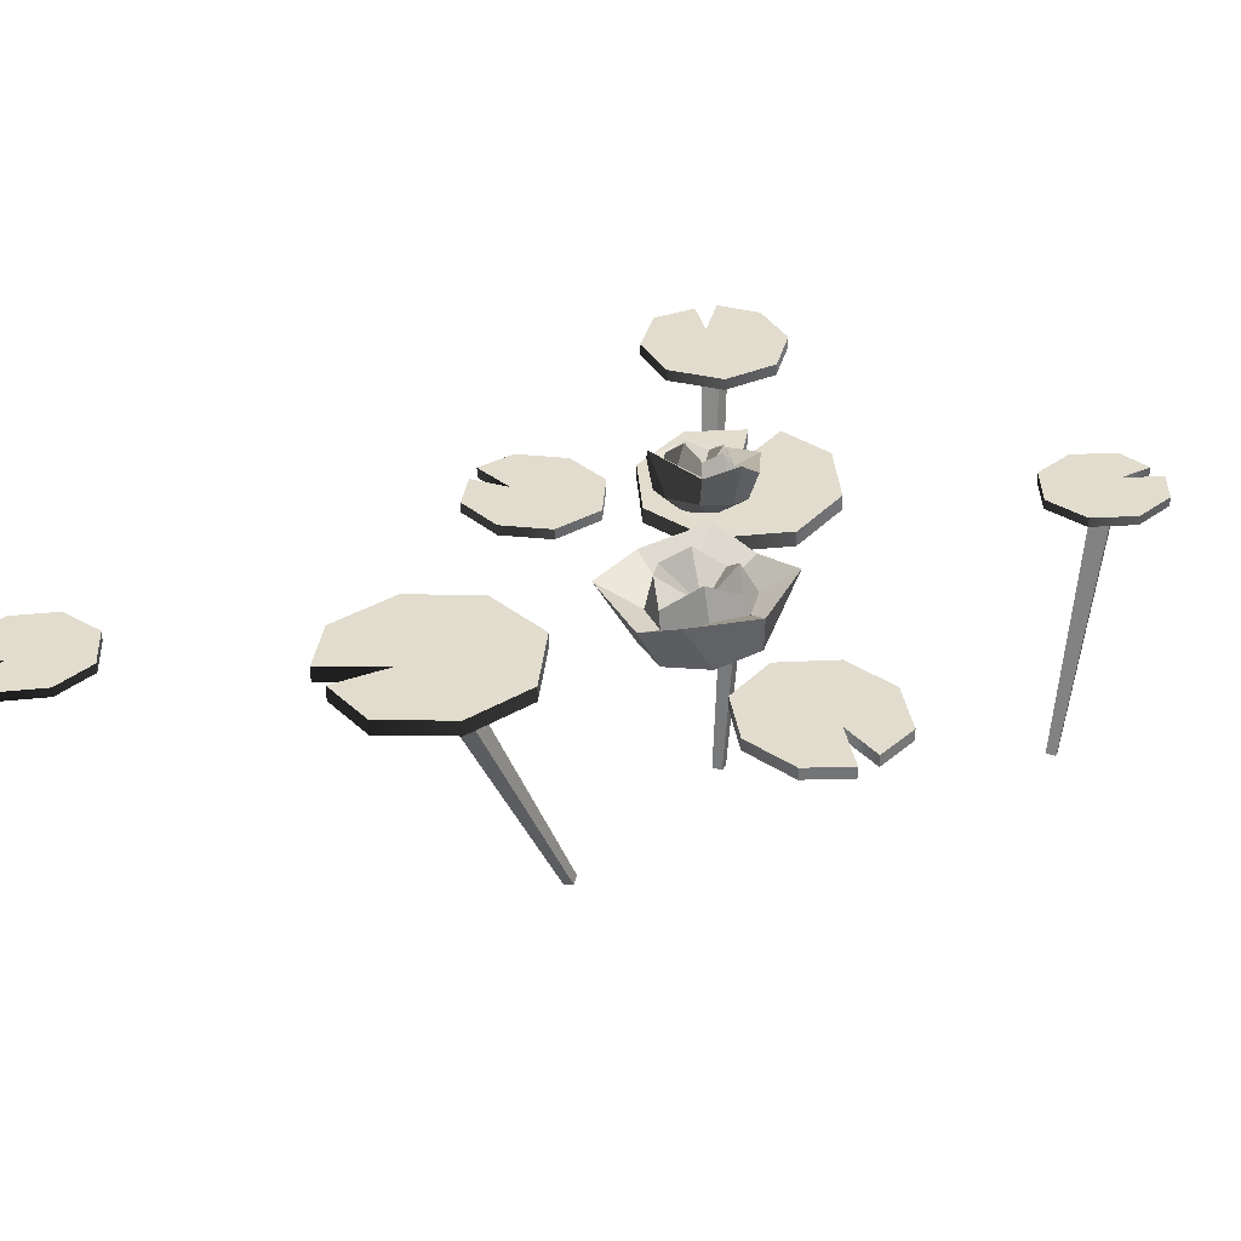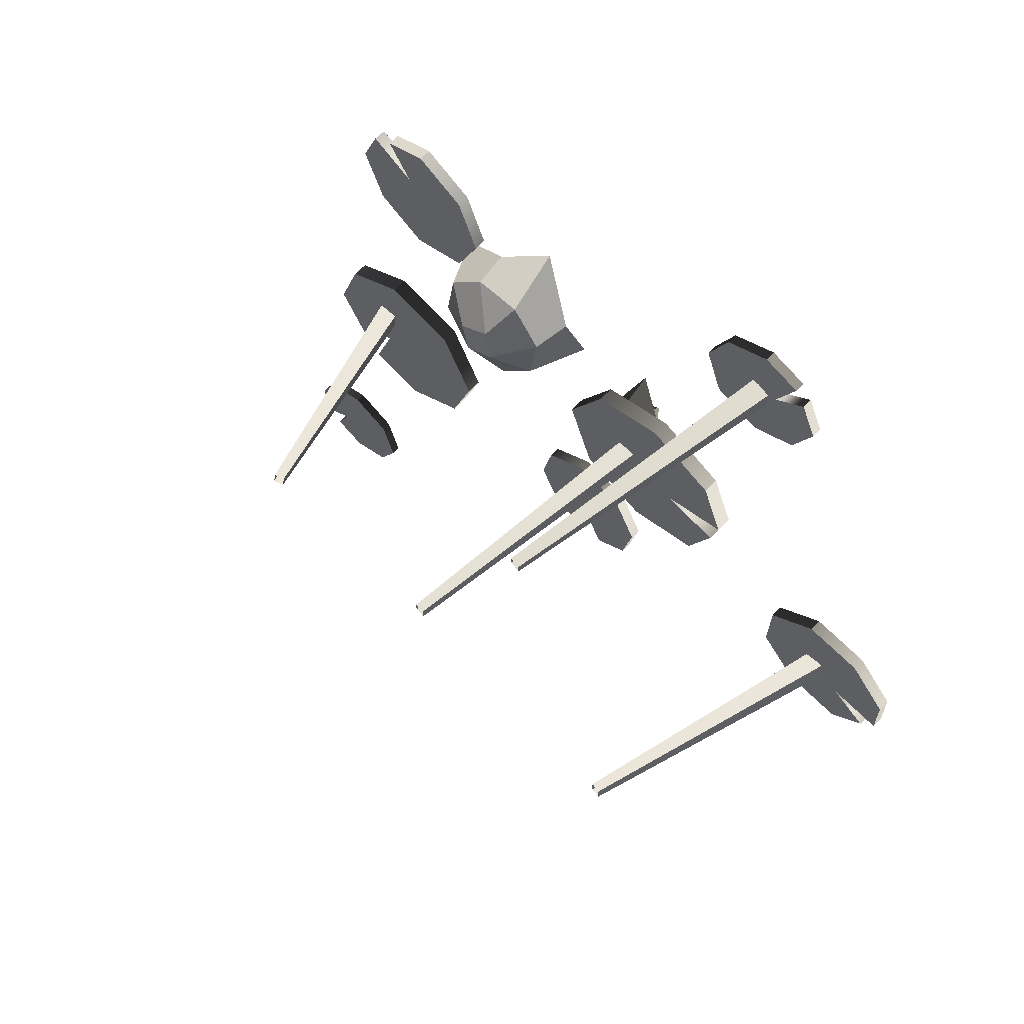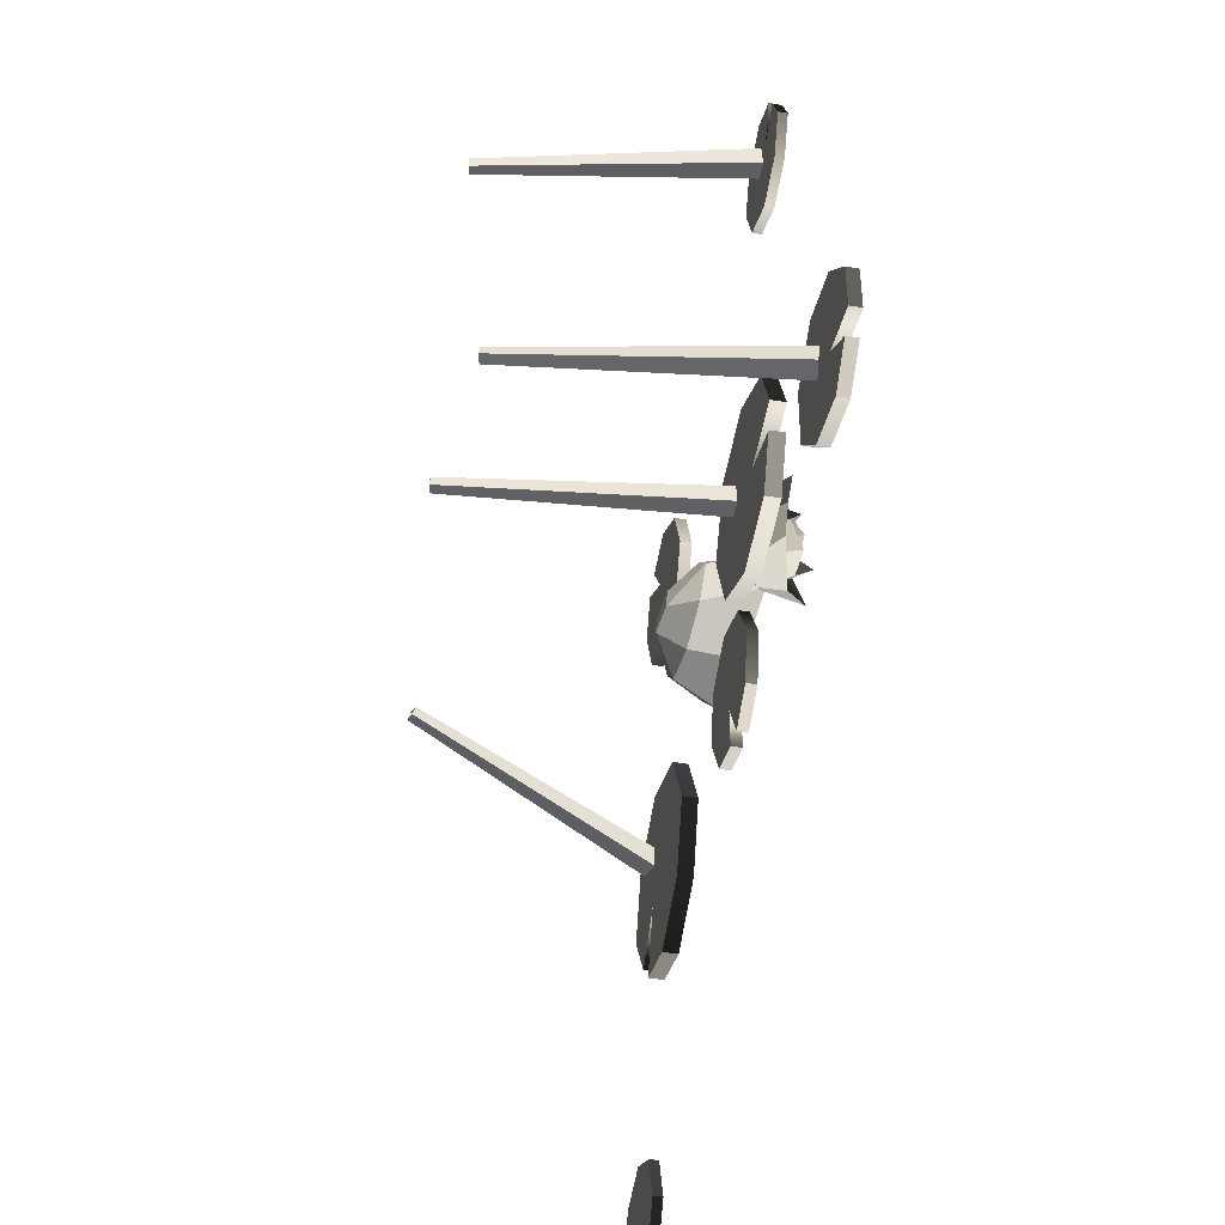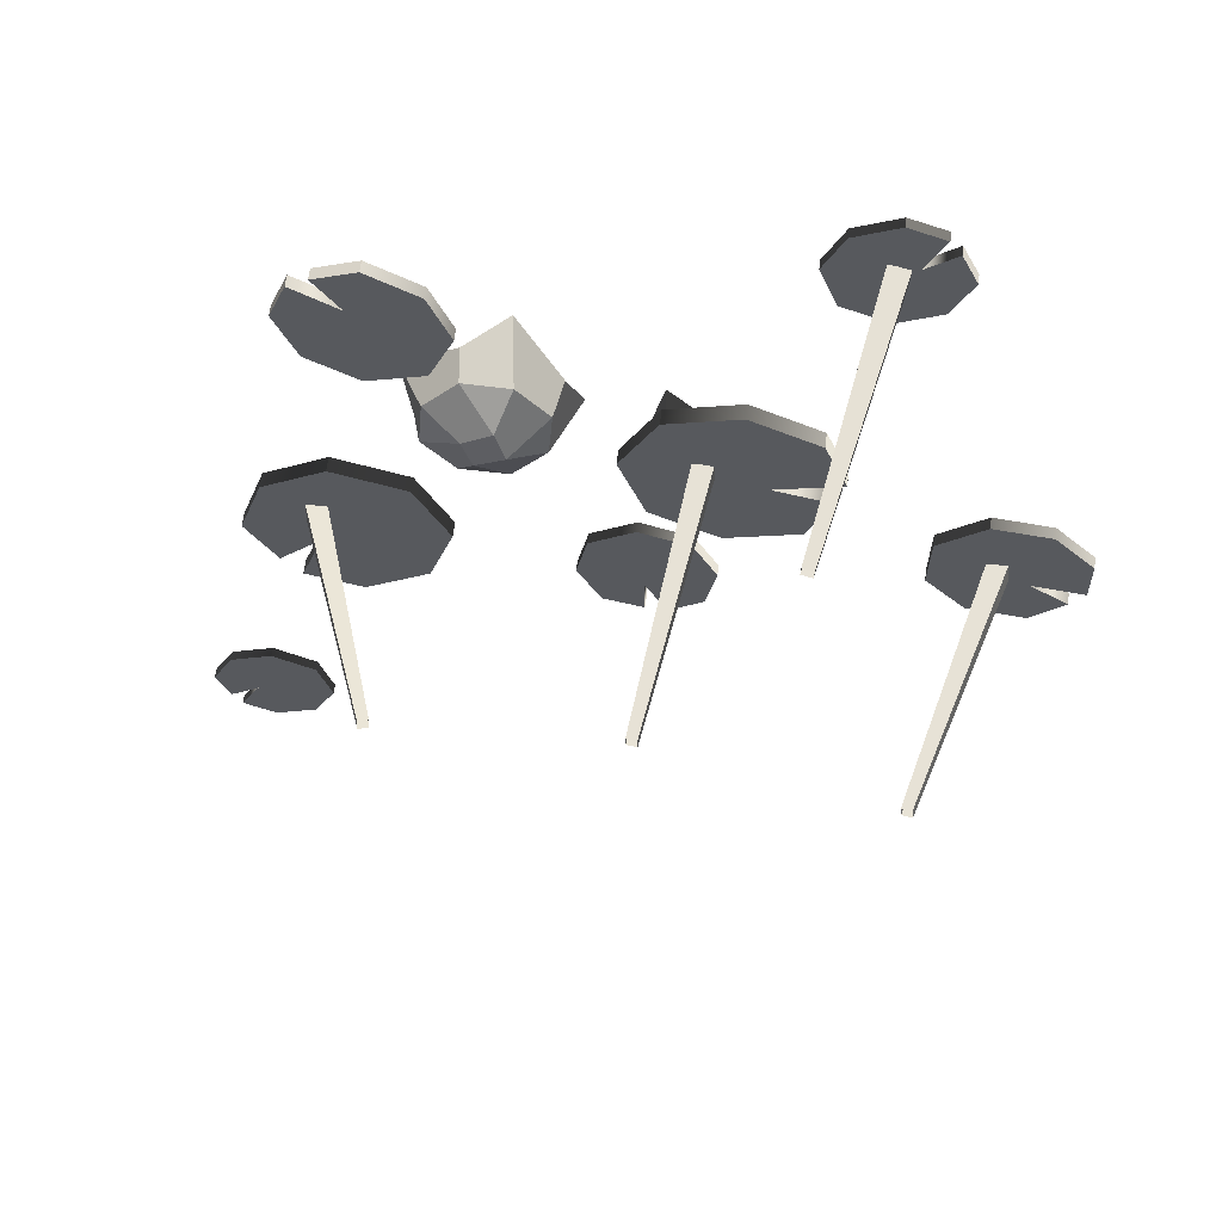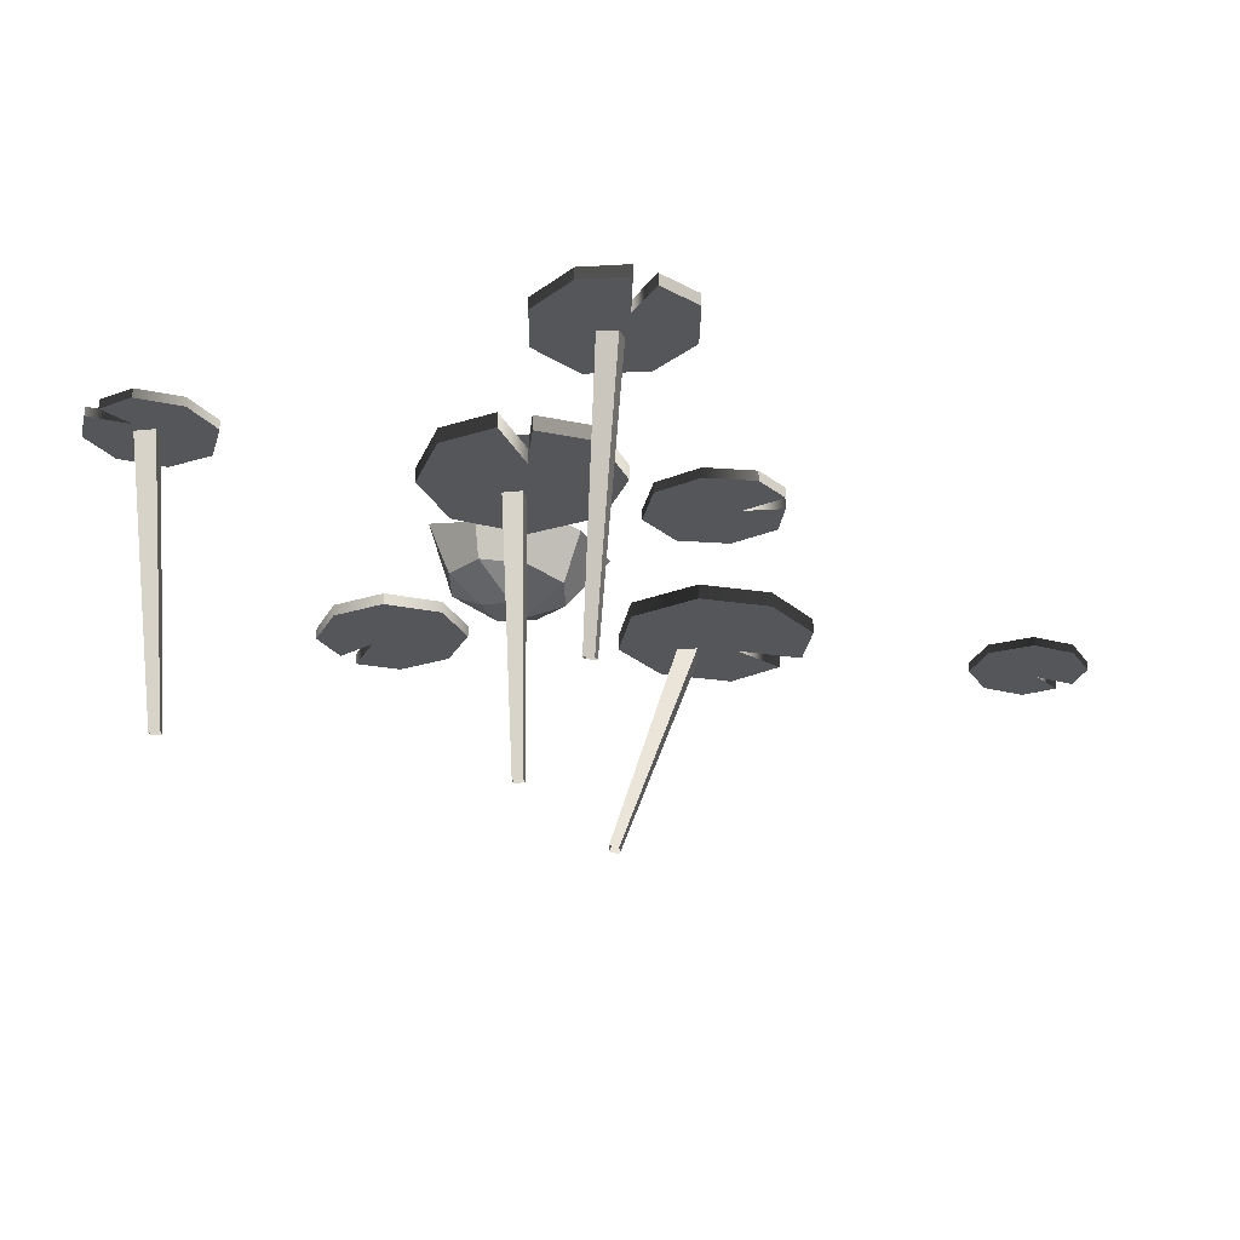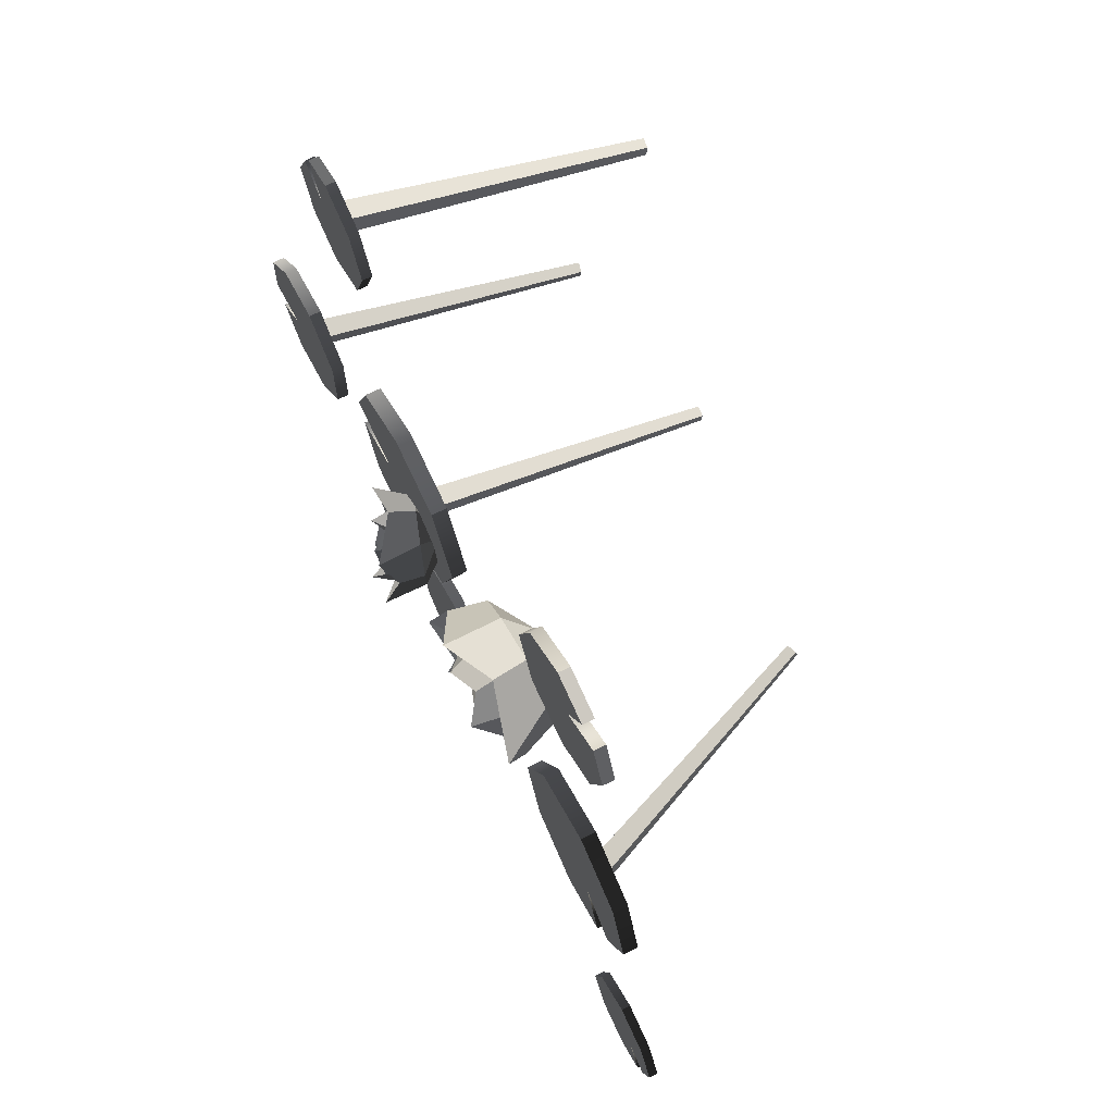
<metadata>
{"format":"obj","ext":"obj","renderer":"f3d","projection":"perspective","resolution":1024,"background":"white","views":[{"elev":34.1,"azim":-69.9,"up":"+Y"},{"elev":63.9,"azim":43.7,"up":"+Z"},{"elev":-43.6,"azim":78.3,"up":"+Z"},{"elev":59.9,"azim":7.0,"up":"+Z"},{"elev":-25.8,"azim":95.3,"up":"+Y"},{"elev":67.1,"azim":-117.0,"up":"+Z"}]}
</metadata>
<code>
v 13.15 59.48 20.58
v 18.87 57.19 9.529
v 14.71 64.52 22.04
v 23.88 62.98 10.42
v 3.385 68.01 14.59
v 10.8 65.79 1.126
v 2.621 62.93 14.45
v 8.334 60.63 3.371
v 5.322 70.76 3.389
v 21.68 64.8 20.09
v 18 57.68 16.22
v 3.481 62.42 7.753
v 6.805 61.63 19.62
v 5.771 70.78 21.31
v 22.68 62.42 2.864
v 14.67 58.47 4.353
v 6.181 67.02 8.509
v 15.37 62.88 5.622
v 10.29 64.93 4.316
v 8.874 65.41 17.99
v 5.263 67.18 13.87
v 13.81 63.44 18.29
v 18.03 62.18 15.21
v 19.29 61.89 10.15
v 9.1 71.43 9.153
v 16.04 67.74 6.932
v 11.47 67.14 4.663
v 11.08 69.6 16.1
v 6.738 69.47 13.48
v 14.22 65.51 16.94
v 17.98 67.17 14.03
v 19.68 64.39 10.53
v 11.93 63.5 11.88
v 10.84 56 9.546
v 7.02 57.44 10.61
v 8.106 57.41 15.02
v 12.24 55.83 13.63
v 43.68 55.78 93.9
v 56.51 55.78 81.3
v 43.68 57.73 93.9
v 56.51 57.73 81.3
v 31.07 57.73 81.08
v 43.9 57.73 68.47
v 31.07 55.78 81.08
v 43.9 55.78 68.47
v 50.99 57.73 91.46
v 50.99 55.78 91.46
v 34.63 55.78 71.86
v 34.63 57.73 71.86
v 35.04 57.73 89.79
v 47.26 57.73 83.54
v 52.54 57.73 72.58
v 52.54 55.78 72.58
v 47.26 55.78 83.54
v 35.04 55.78 89.79
v 53.19 57.73 88.25
v 53.22 55.78 88.22
v -61.27 55.78 53.06
v -44.44 55.78 68.08
v -61.27 58.23 53.06
v -44.44 58.23 68.08
v -46.25 58.23 36.23
v -29.42 58.23 51.25
v -46.25 55.78 36.23
v -29.42 55.78 51.25
v -57.61 58.23 62.01
v -57.61 55.78 62.01
v -34.43 55.78 39.92
v -34.43 58.23 39.92
v -56.83 58.23 41.91
v -48 58.23 56.69
v -33.86 58.23 62.4
v -33.86 55.78 62.4
v -48 55.78 56.69
v -56.83 55.78 41.91
v -53.42 58.23 64.5
v -53.38 55.78 64.54
v 35.39 55.78 30.12
v 33.39 55.78 0.8671
v 35.39 58.96 30.12
v 33.39 58.96 0.8671
v 6.136 58.96 32.13
v 4.131 58.96 2.872
v 6.136 55.78 32.13
v 4.131 55.78 2.872
v 40.12 58.96 18.48
v 40.12 55.78 18.48
v -1.499 55.78 17.95
v -1.499 58.96 17.95
v 21.13 58.96 36.46
v 26.35 58.96 14.7
v 18.39 58.96 -3.462
v 18.39 55.78 -3.462
v 26.35 55.78 14.7
v 21.13 55.78 36.46
v 38.48 58.96 12.35
v 38.48 55.78 12.28
v 15.72 55.78 -27.49
v -4.185 55.78 -30.29
v 15.72 57.96 -27.49
v -4.185 57.96 -30.29
v 12.92 57.96 -7.587
v -6.982 57.96 -10.38
v 12.92 55.78 -7.587
v -6.982 55.78 -10.38
v 8.578 57.96 -32.31
v 8.578 55.78 -32.31
v 2.337 55.78 -4.473
v 2.337 57.96 -4.473
v 17.95 57.96 -17.03
v 4.095 57.96 -23.61
v -9.211 57.96 -20.85
v -9.211 55.78 -20.85
v 4.095 55.78 -23.61
v 17.95 55.78 -17.03
v 4.239 57.96 -32.08
v 4.192 55.78 -32.09
v -13.02 56.8 29.4
v -20.59 54.43 13.14
v -11.72 64.5 30.03
v -17.5 64.38 9.544
v -30.28 64.11 37.52
v -39.33 62.16 17.33
v -29.42 56.82 37.08
v -37.02 54.43 20.8
v -42.58 67.21 26.63
v -8.62 67.25 20.55
v -13.7 55.61 19.82
v -36.32 55.62 30.4
v -19.77 57.25 36.32
v -21.54 69.64 41.06
v -26.98 62.22 4.473
v -30.25 53.97 13.9
v -34.81 63.04 29.04
v -29.64 60.44 15.2
v -35.77 61.19 20.37
v -21.24 63.02 33.5
v -29.38 63.58 34.59
v -16.41 62.21 27.68
v -16.28 61.67 20
v -21.04 61.12 14.29
v -33.19 70.27 27.29
v -29.16 67.54 16.68
v -35.16 64.72 19.84
v -23.04 69.37 30.4
v -29.41 67.24 33.12
v -18.31 65.04 26.58
v -19.27 68.36 20.25
v -21.09 64.76 14.74
v -25.3 60.79 24.49
v -26.46 49.78 22.01
v -28.68 50.45 27.58
v -22.72 51.37 30.01
v -20.6 50.58 23.78
v -51.25 55.78 -35.78
v -74.03 55.78 -17.32
v -51.25 58.96 -35.78
v -74.03 58.96 -17.32
v -32.79 58.96 -13
v -55.57 58.96 5.46
v -32.79 55.78 -13
v -55.57 55.78 5.46
v -63.49 58.96 -32.95
v -63.49 55.78 -32.95
v -39.99 55.78 1.393
v -39.99 58.96 1.393
v -37.87 58.96 -27.76
v -58.67 58.96 -19.52
v -68.95 58.96 -2.565
v -68.95 55.78 -2.565
v -58.67 55.78 -19.52
v -37.87 55.78 -27.76
v -67.57 58.96 -28.1
v -67.62 55.78 -28.05
v -75.08 55.78 -93.9
v -87.05 55.78 -80.47
v -75.08 57.73 -93.9
v -87.05 57.73 -80.47
v -61.65 57.73 -81.94
v -73.62 57.73 -68.51
v -61.65 55.78 -81.94
v -73.62 55.78 -68.51
v -82.22 57.73 -90.98
v -82.22 55.78 -90.98
v -64.59 55.78 -72.51
v -64.59 57.73 -72.51
v -66.19 57.73 -90.37
v -77.97 57.73 -83.32
v -82.51 57.73 -72.04
v -82.51 55.78 -72.04
v -77.97 55.78 -83.32
v -66.19 55.78 -90.37
v -84.2 57.73 -87.63
v -84.23 55.78 -87.6
v 87.05 55.78 -0.5585
v 77.15 55.78 -20.83
v 87.05 58.23 -0.5585
v 77.15 58.23 -20.83
v 66.77 58.23 9.336
v 56.88 58.23 -10.94
v 66.77 55.78 9.336
v 56.88 55.78 -10.94
v 87.05 58.23 -10.23
v 87.05 55.78 -10.23
v 57.23 55.78 1.442
v 57.23 58.23 1.442
v 78.71 58.23 8.083
v 76.14 58.23 -8.939
v 65.21 58.23 -19.58
v 65.21 55.78 -19.58
v 76.14 55.78 -8.939
v 78.71 55.78 8.083
v 84.11 58.23 -14.12
v 84.09 55.78 -14.17
v -41.14 4.704 5.945
v -39.13 5.391 5.806
v -60.58 55.64 -6.963
v -56.71 56.97 -7.232
v -60.5 54.59 -10.93
v -56.62 55.92 -11.2
v -41.09 4.16 3.895
v -39.09 4.847 3.756
v 6.774 0.2406 18.81
v 8.879 0 18.9
v 12.06 55.99 20.64
v 16.14 55.52 20.82
v 12.25 56.03 16.54
v 16.33 55.57 16.72
v 6.872 0.2631 16.69
v 8.978 0.02244 16.79
v 55.09 1.976 0.5997
v 57.13 1.495 0.9335
v 67.51 56.48 -3.152
v 71.46 55.55 -2.505
v 68.06 56 -7.196
v 72.01 55.07 -6.549
v 55.37 1.729 -1.488
v 57.41 1.248 -1.154
v 33.16 0.7834 79.61
v 35.25 0.4299 79.5
v 41.7 55.98 83.99
v 45.75 55.3 83.79
v 41.55 56.26 79.89
v 45.59 55.57 79.69
v 33.08 0.9254 77.49
v 35.17 0.5719 77.39
f 10 11 2 4
f 12 9 6 8
f 15 16 8 6
f 7 13 14 5
f 1 11 10 3
f 5 9 12 7
f 14 13 1 3
f 2 16 15 4
f 15 6 19 18
f 6 9 17 19
f 9 5 21 17
f 5 14 20 21
f 3 10 23 22
f 14 3 22 20
f 10 4 24 23
f 4 15 18 24
f 18 19 27 26
f 19 17 25 27
f 17 21 29 25
f 21 20 28 29
f 22 23 31 30
f 20 22 30 28
f 23 24 32 31
f 24 18 26 32
f 26 27 33
f 27 25 33
f 25 29 33
f 29 28 33
f 30 31 33
f 28 30 33
f 31 32 33
f 32 26 33
f 12 8 35
f 8 16 34 35
f 7 12 35 36
f 13 7 36
f 11 1 37
f 1 13 36 37
f 16 2 34
f 2 11 37 34
f 35 34 37 36
f 56 57 39 41
f 49 51 52 43
f 48 49 43 45
f 53 54 48 45
f 52 53 45 43
f 44 55 50 42
f 38 47 46 40
f 44 48 54 55
f 42 49 48 44
f 50 51 49 42
f 40 46 51 50
f 52 51 56 41
f 39 53 52 41
f 57 54 53 39
f 55 54 47 38
f 50 55 38 40
f 47 54 51 46
f 51 54 57 56
f 76 77 59 61
f 69 71 72 63
f 68 69 63 65
f 73 74 68 65
f 72 73 65 63
f 64 75 70 62
f 58 67 66 60
f 64 68 74 75
f 62 69 68 64
f 70 71 69 62
f 60 66 71 70
f 72 71 76 61
f 59 73 72 61
f 77 74 73 59
f 75 74 67 58
f 70 75 58 60
f 67 74 71 66
f 71 74 77 76
f 96 97 79 81
f 89 91 92 83
f 88 89 83 85
f 93 94 88 85
f 92 93 85 83
f 84 95 90 82
f 78 87 86 80
f 84 88 94 95
f 82 89 88 84
f 90 91 89 82
f 80 86 91 90
f 92 91 96 81
f 79 93 92 81
f 97 94 93 79
f 95 94 87 78
f 90 95 78 80
f 87 94 91 86
f 91 94 97 96
f 116 117 99 101
f 109 111 112 103
f 108 109 103 105
f 113 114 108 105
f 112 113 105 103
f 104 115 110 102
f 98 107 106 100
f 104 108 114 115
f 102 109 108 104
f 110 111 109 102
f 100 106 111 110
f 112 111 116 101
f 99 113 112 101
f 117 114 113 99
f 115 114 107 98
f 110 115 98 100
f 107 114 111 106
f 111 114 117 116
f 127 128 119 121
f 129 126 123 125
f 132 133 125 123
f 124 130 131 122
f 118 128 127 120
f 122 126 129 124
f 131 130 118 120
f 119 133 132 121
f 132 123 136 135
f 123 126 134 136
f 126 122 138 134
f 122 131 137 138
f 120 127 140 139
f 131 120 139 137
f 127 121 141 140
f 121 132 135 141
f 135 136 144 143
f 136 134 142 144
f 134 138 146 142
f 138 137 145 146
f 139 140 148 147
f 137 139 147 145
f 140 141 149 148
f 141 135 143 149
f 143 144 150
f 144 142 150
f 142 146 150
f 146 145 150
f 147 148 150
f 145 147 150
f 148 149 150
f 149 143 150
f 129 125 152
f 125 133 151 152
f 124 129 152 153
f 130 124 153
f 128 118 154
f 118 130 153 154
f 133 119 151
f 119 128 154 151
f 152 151 154 153
f 173 174 156 158
f 166 168 169 160
f 165 166 160 162
f 170 171 165 162
f 169 170 162 160
f 161 172 167 159
f 155 164 163 157
f 161 165 171 172
f 159 166 165 161
f 167 168 166 159
f 157 163 168 167
f 169 168 173 158
f 156 170 169 158
f 174 171 170 156
f 172 171 164 155
f 167 172 155 157
f 164 171 168 163
f 168 171 174 173
f 193 194 176 178
f 186 188 189 180
f 185 186 180 182
f 190 191 185 182
f 189 190 182 180
f 181 192 187 179
f 175 184 183 177
f 181 185 191 192
f 179 186 185 181
f 187 188 186 179
f 177 183 188 187
f 189 188 193 178
f 176 190 189 178
f 194 191 190 176
f 192 191 184 175
f 187 192 175 177
f 184 191 188 183
f 188 191 194 193
f 213 214 196 198
f 206 208 209 200
f 205 206 200 202
f 210 211 205 202
f 209 210 202 200
f 201 212 207 199
f 195 204 203 197
f 201 205 211 212
f 199 206 205 201
f 207 208 206 199
f 197 203 208 207
f 209 208 213 198
f 196 210 209 198
f 214 211 210 196
f 212 211 204 195
f 207 212 195 197
f 204 211 208 203
f 208 211 214 213
f 215 216 218 217
f 219 220 222 221
f 216 222 220 218
f 221 215 217 219
f 223 224 226 225
f 227 228 230 229
f 224 230 228 226
f 229 223 225 227
f 231 232 234 233
f 235 236 238 237
f 232 238 236 234
f 237 231 233 235
f 239 240 242 241
f 243 244 246 245
f 240 246 244 242
f 245 239 241 243

</code>
